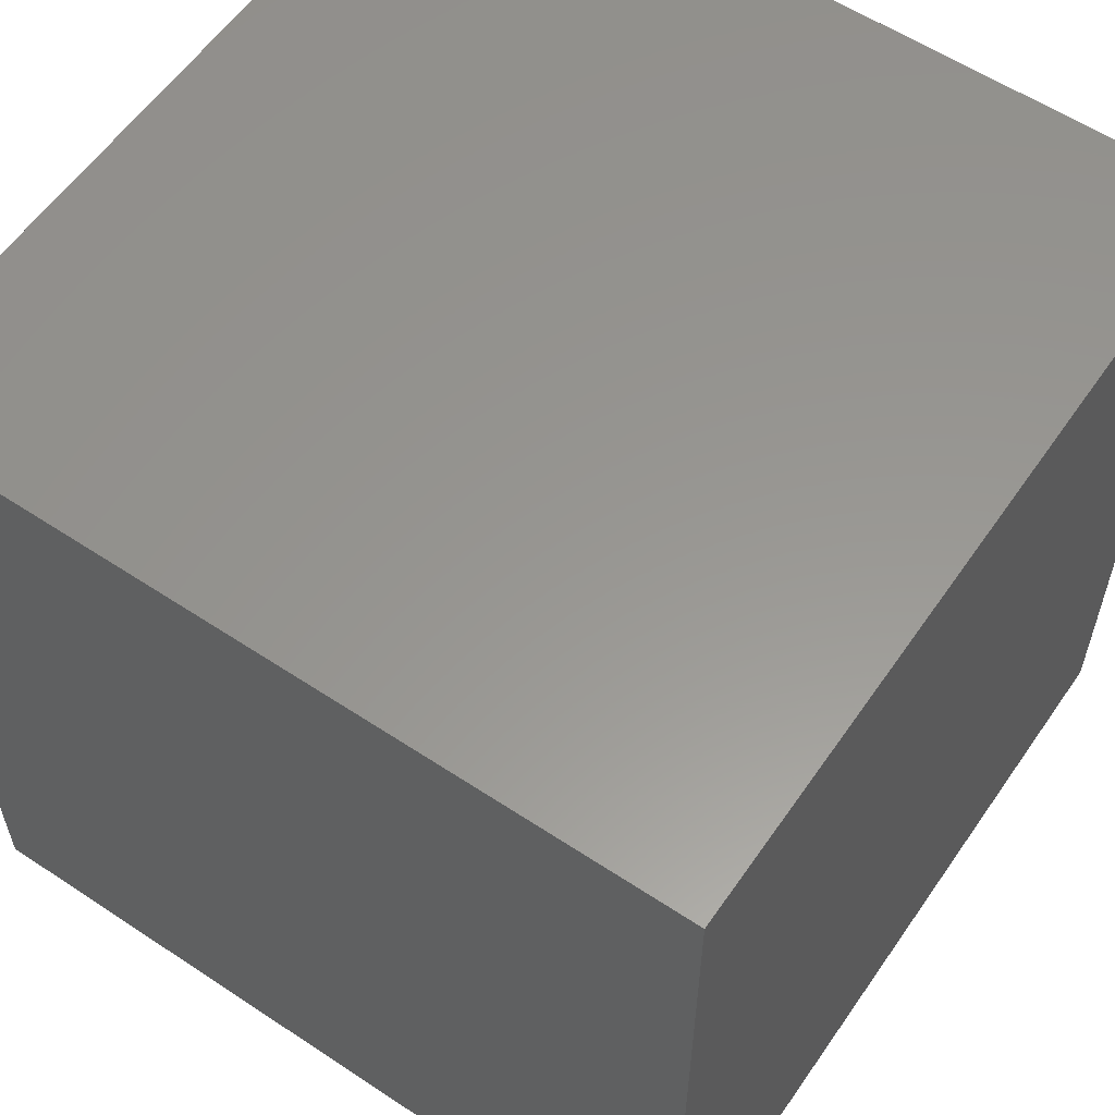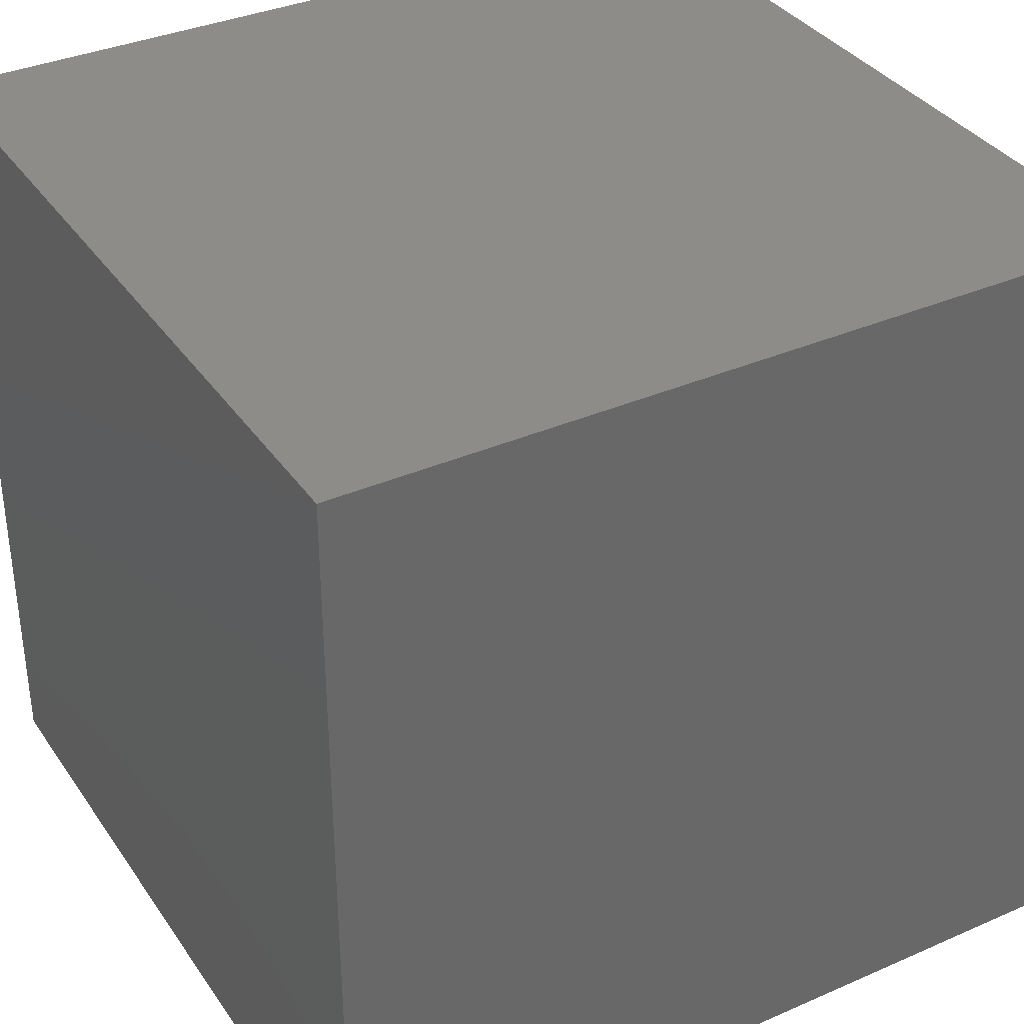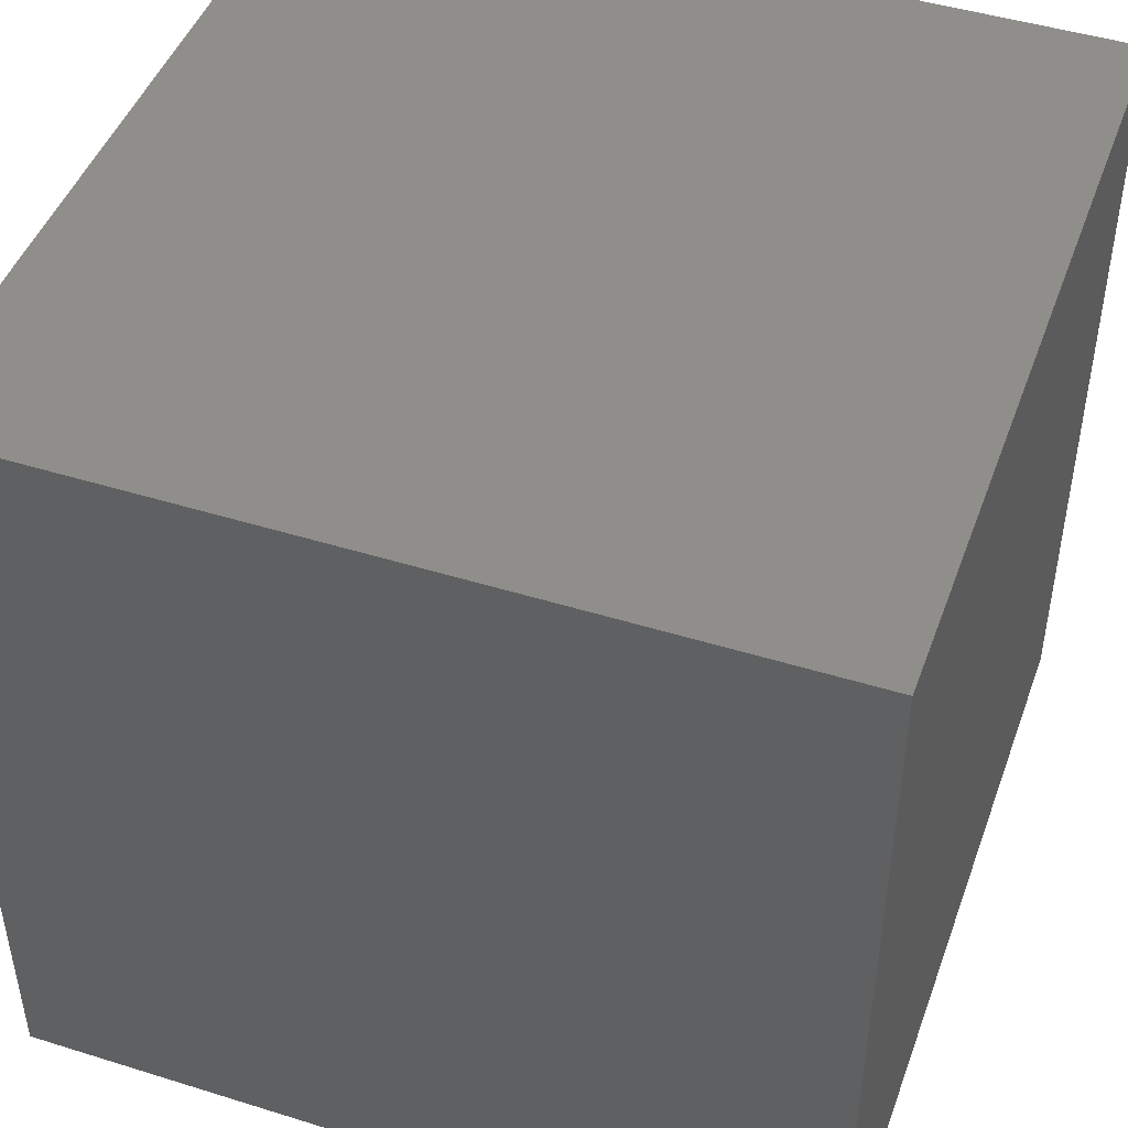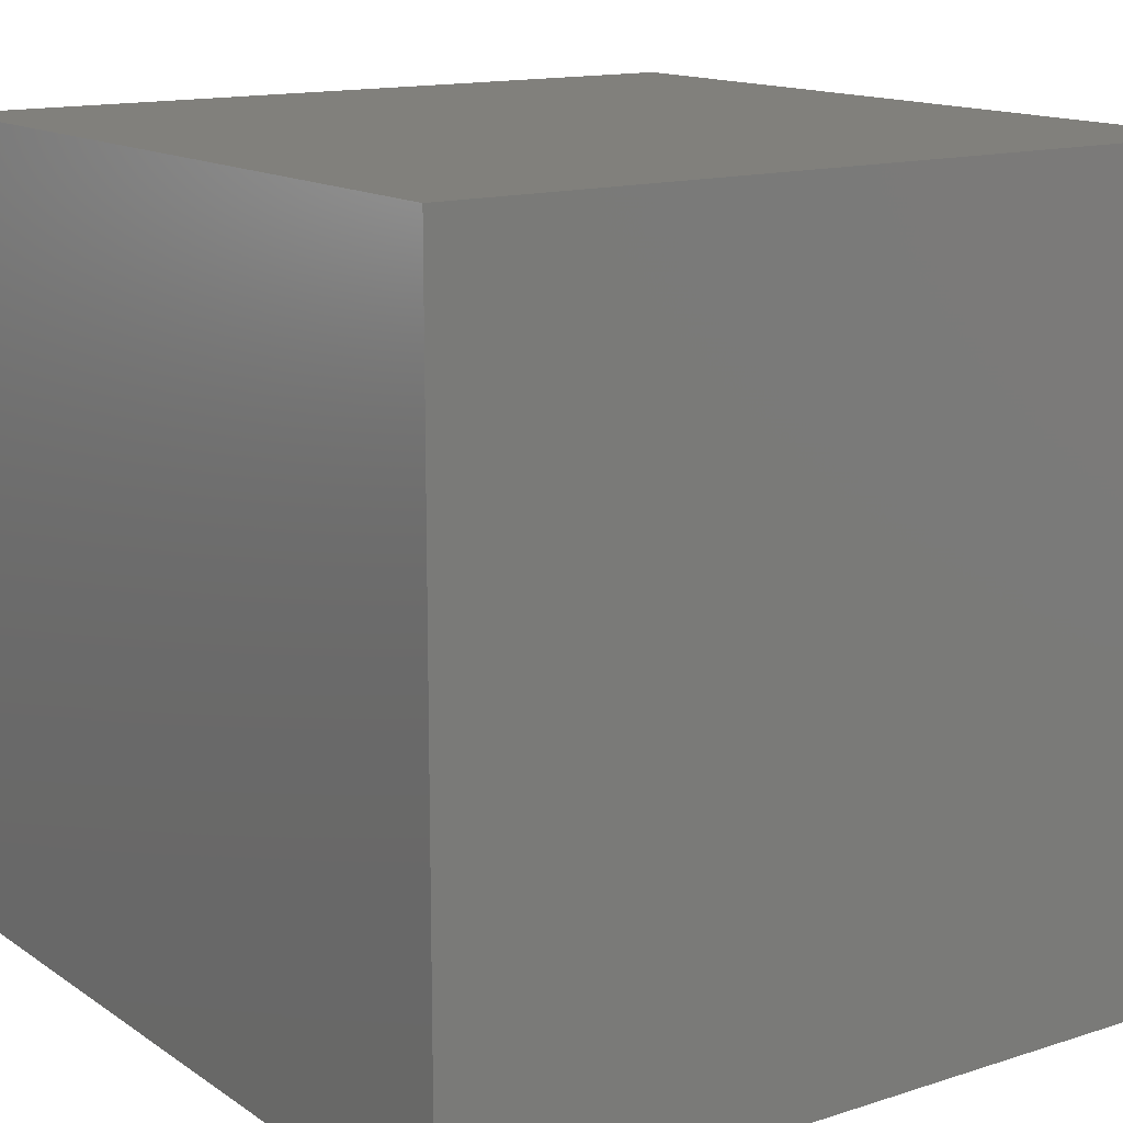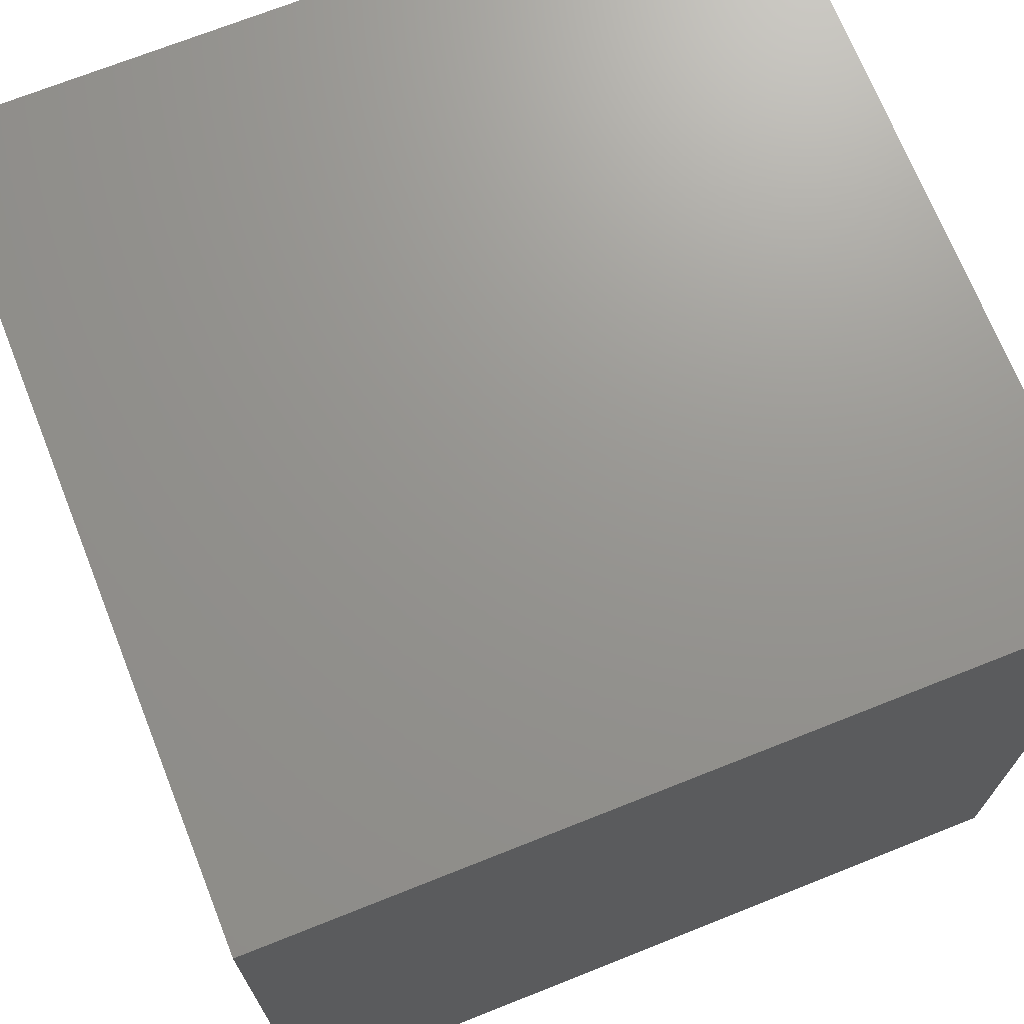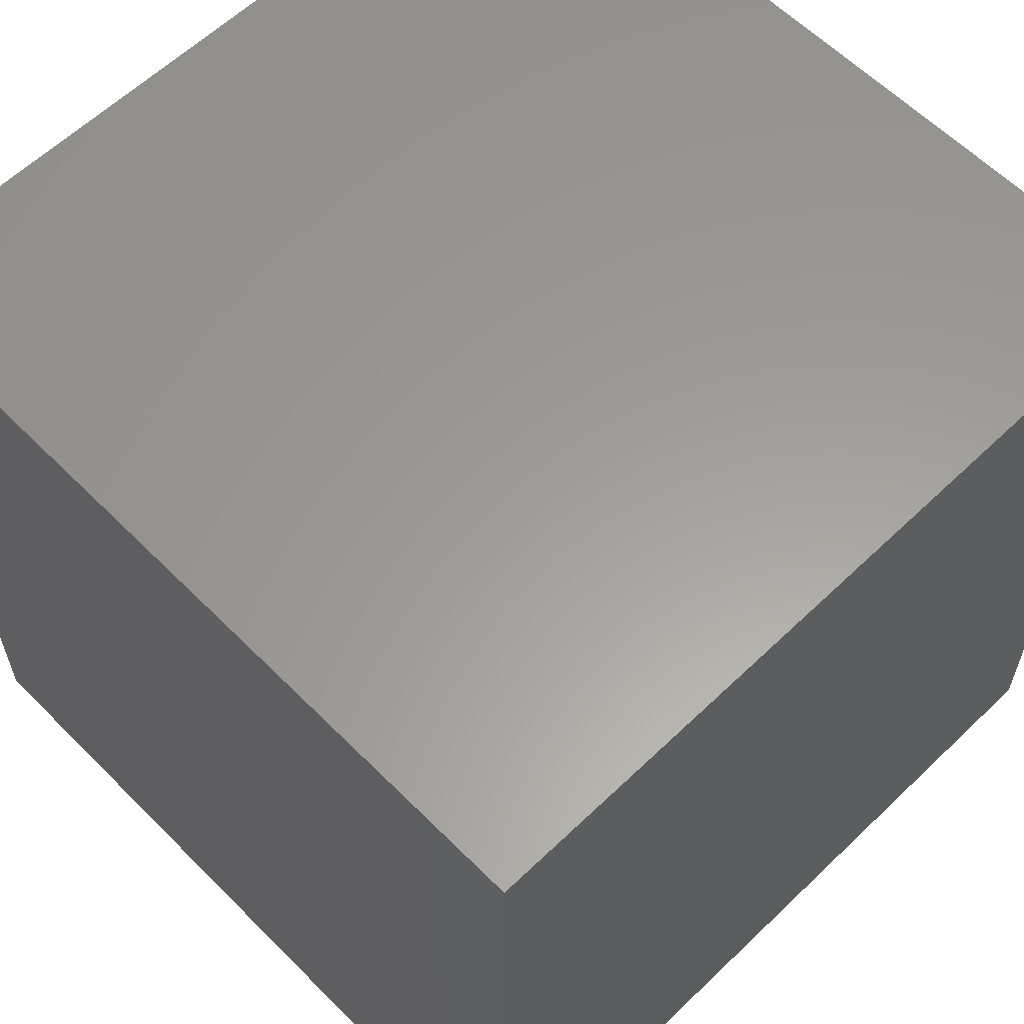
<metadata>
{"format":"stl","ext":"stl","renderer":"f3d","projection":"perspective","resolution":1024,"background":"white","views":[{"elev":58.3,"azim":124.4,"up":"+Z"},{"elev":35.7,"azim":60.1,"up":"+Z"},{"elev":46.2,"azim":109.6,"up":"+Z"},{"elev":14.2,"azim":144.9,"up":"+Z"},{"elev":70.7,"azim":-111.7,"up":"+Y"},{"elev":60.4,"azim":45.6,"up":"+Y"}]}
</metadata>
<code>
# stl→obj: 8 verts, 12 faces
v 11 24 1
v 10 24 1
v 11 23 1
v 10 23 1
v 11 23 0
v 10 23 0
v 11 24 0
v 10 24 0
f 1 2 3
f 3 2 4
f 5 6 7
f 7 6 8
f 4 6 3
f 3 6 5
f 2 8 4
f 4 8 6
f 1 7 2
f 2 7 8
f 3 5 1
f 1 5 7

</code>
